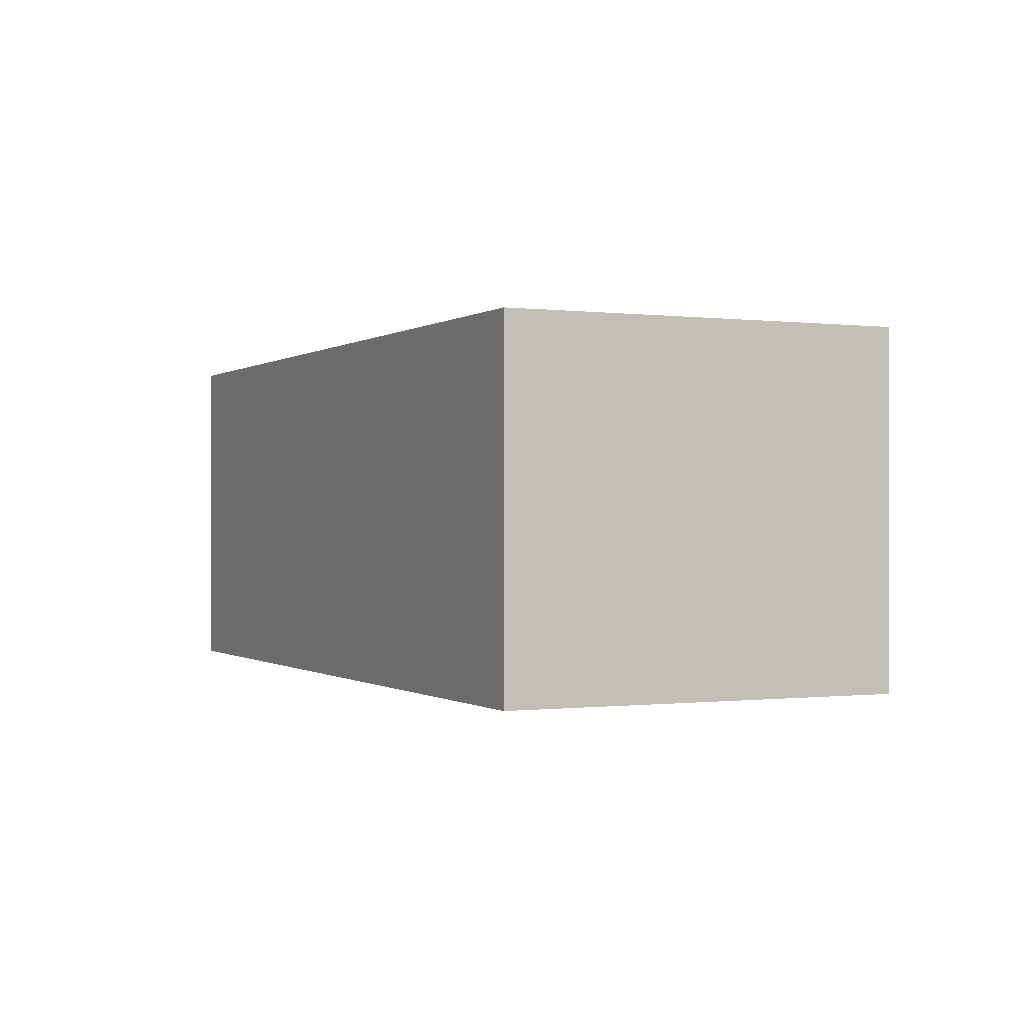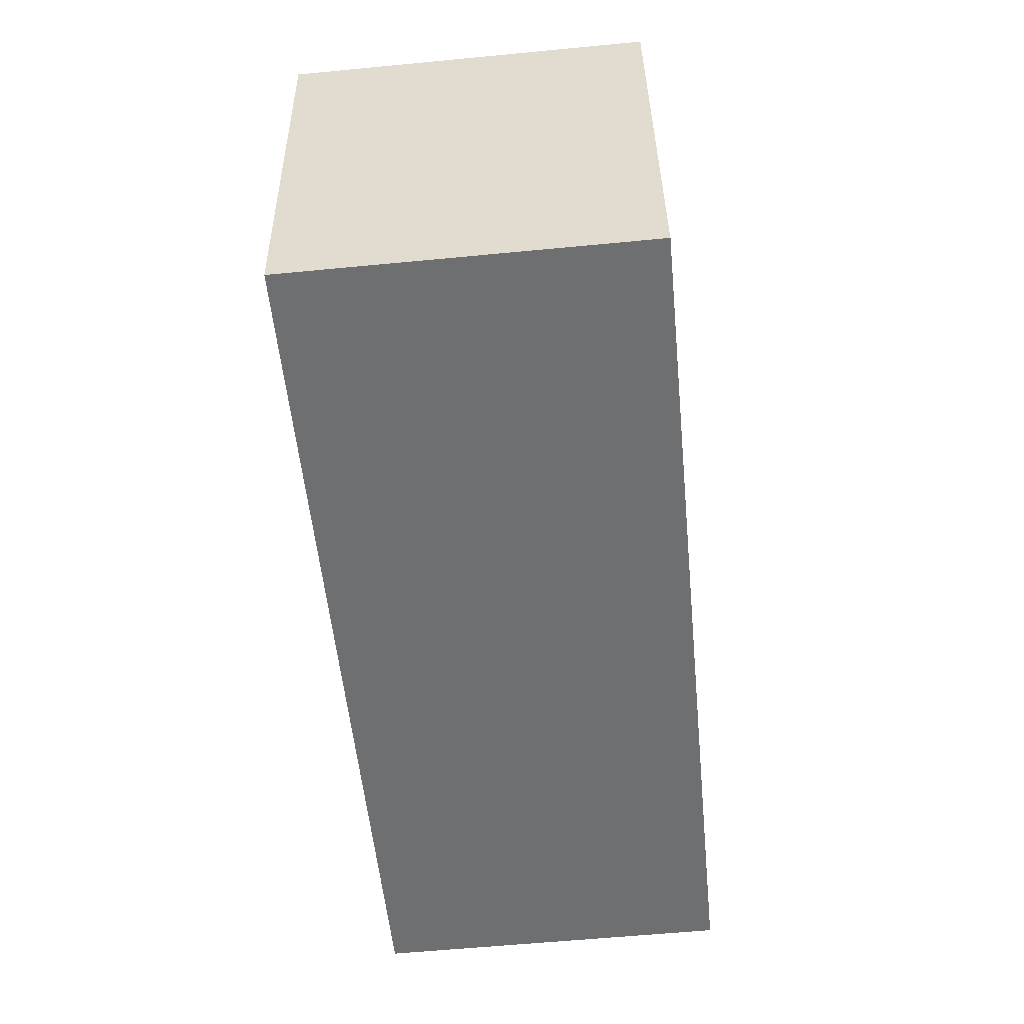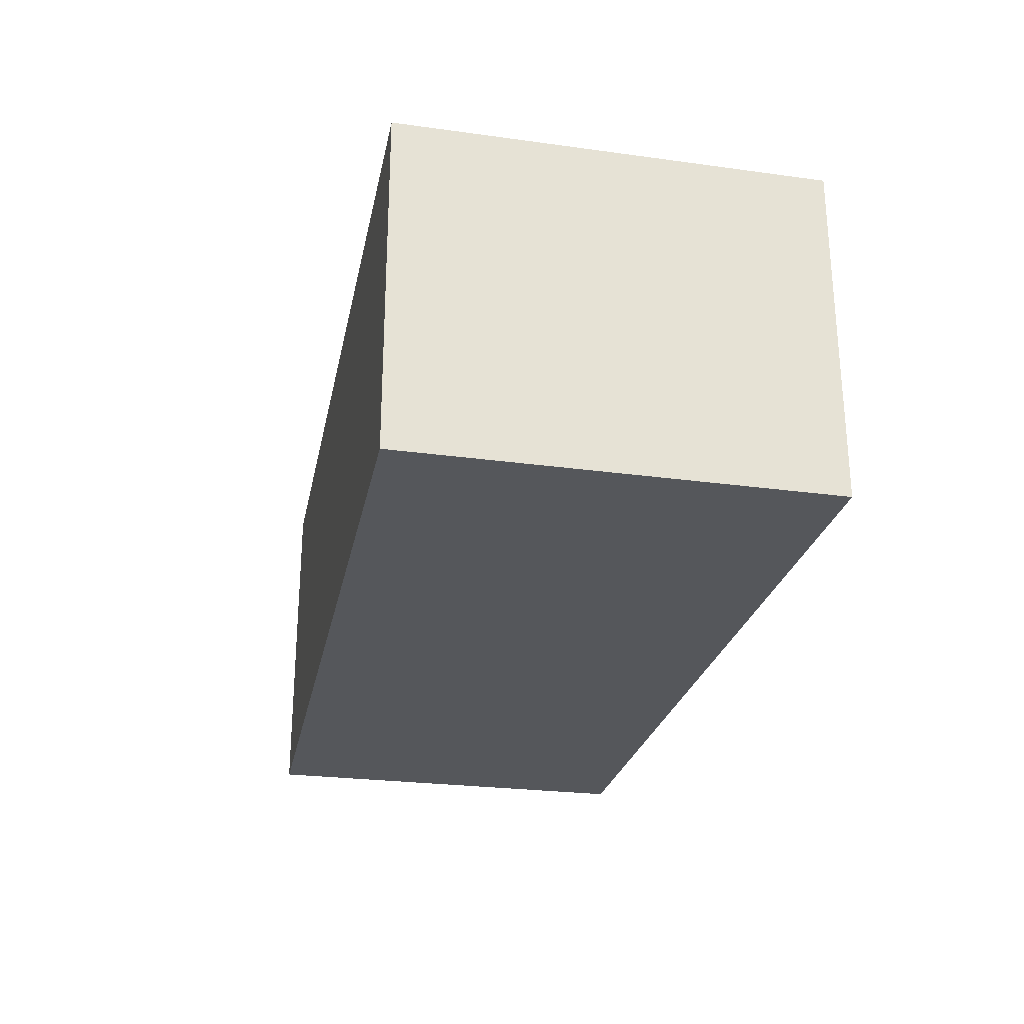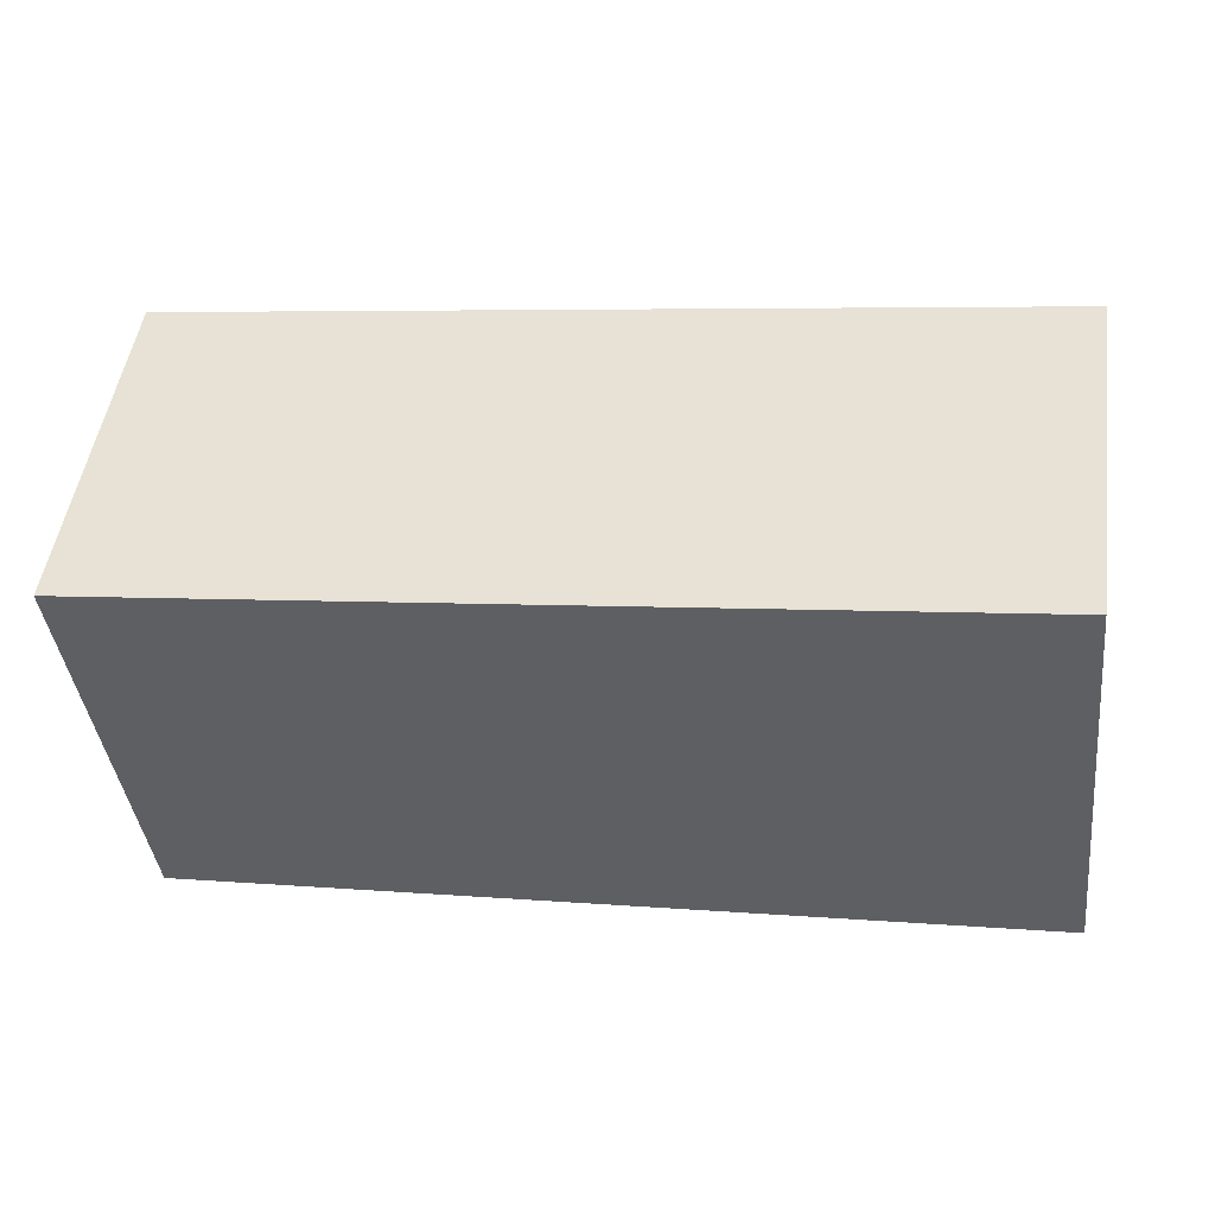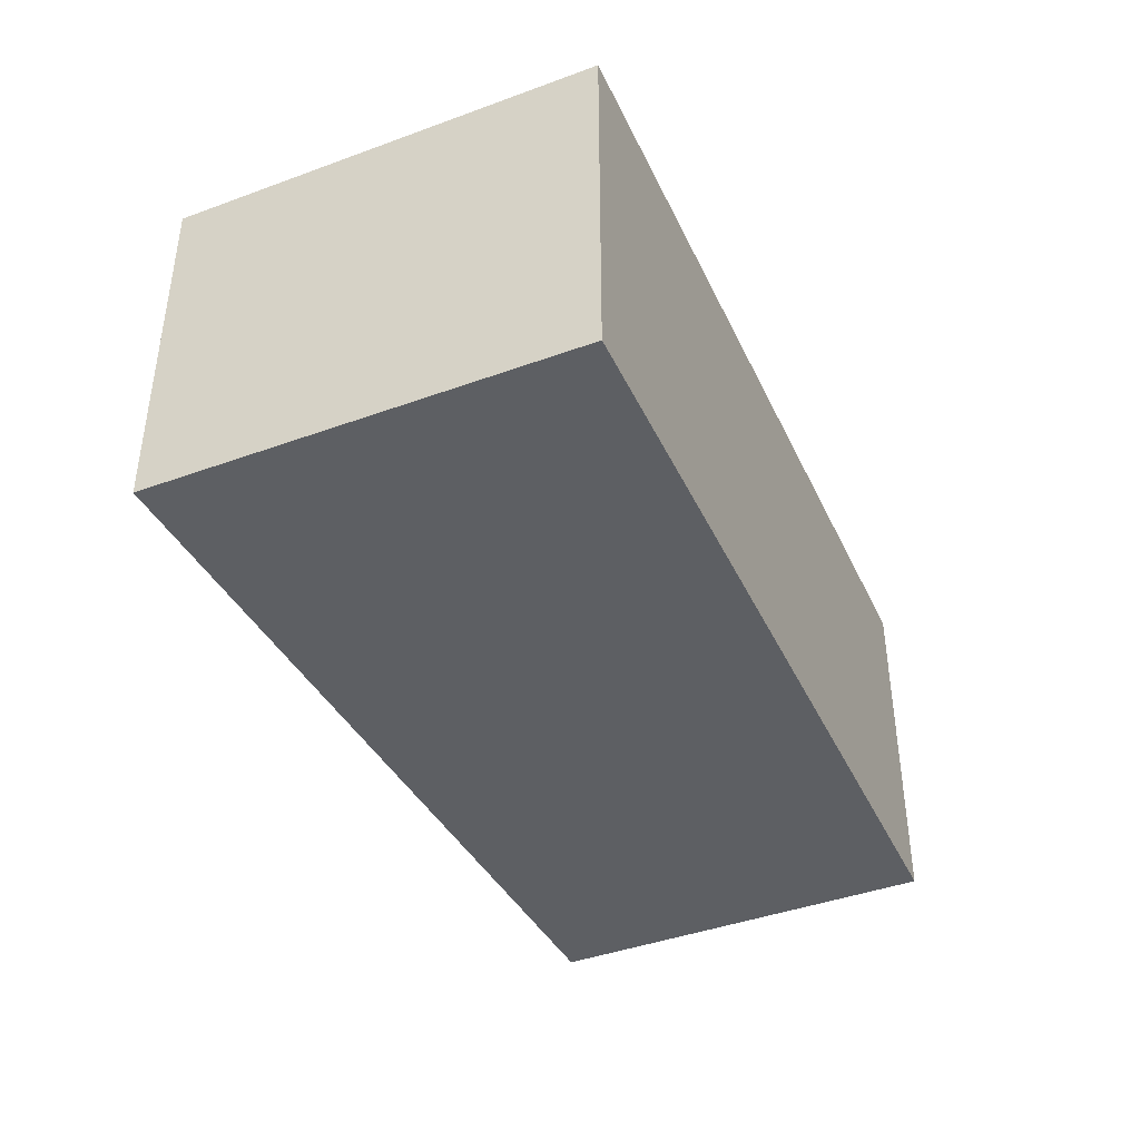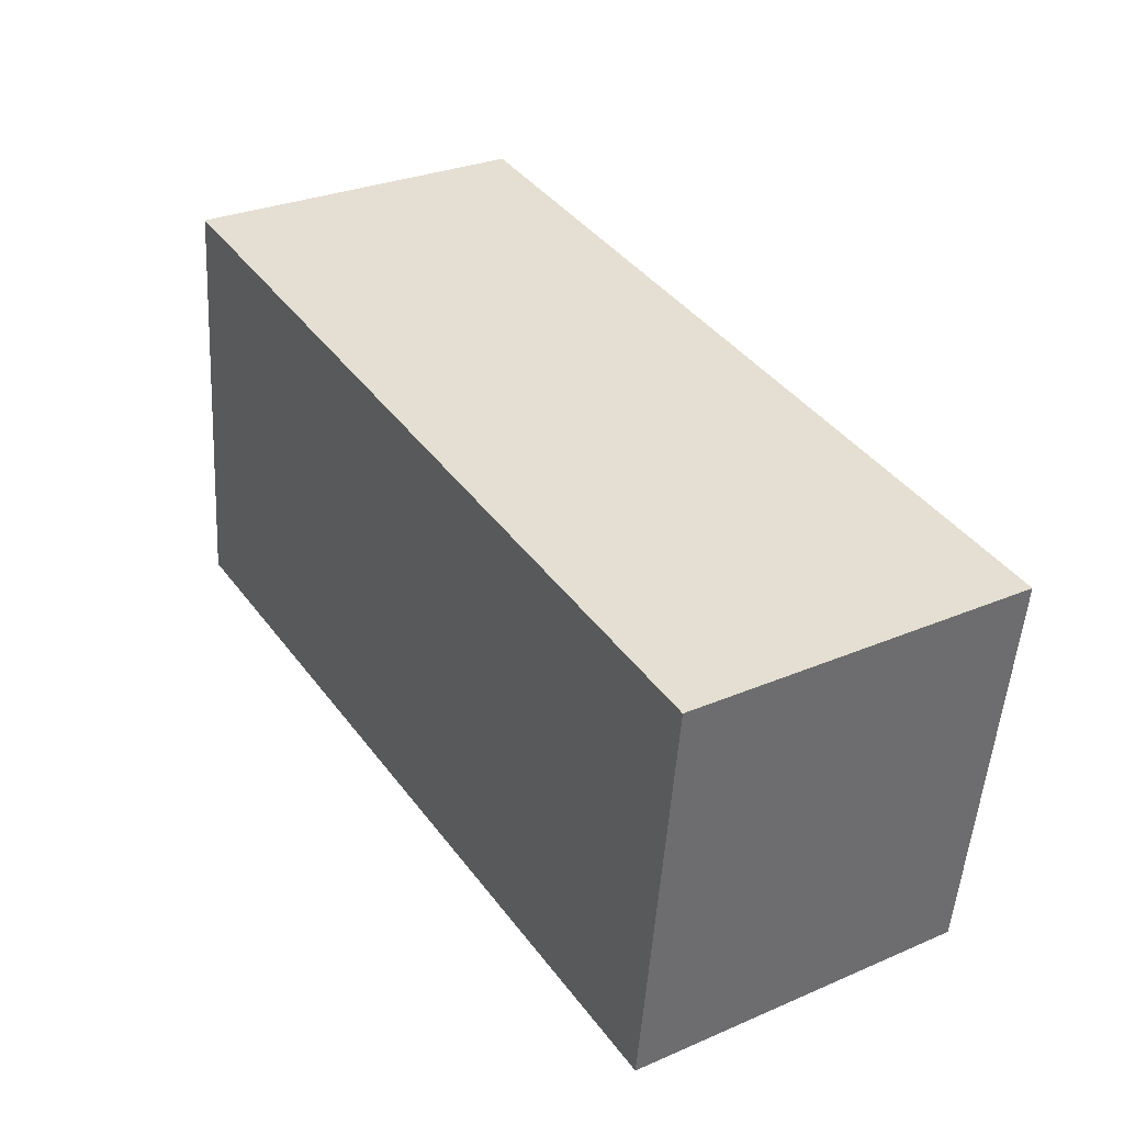
<metadata>
{"format":"obj","ext":"obj","renderer":"f3d","projection":"perspective","resolution":1024,"background":"white","views":[{"elev":-0.3,"azim":-121.7,"up":"+Y"},{"elev":-60.2,"azim":-84.4,"up":"+Z"},{"elev":-26.9,"azim":71.4,"up":"+Y"},{"elev":49.1,"azim":7.9,"up":"+Z"},{"elev":-40.2,"azim":107.7,"up":"+Y"},{"elev":29.9,"azim":-121.9,"up":"+Z"}]}
</metadata>
<code>
v  0 0 0
v  5.966 1.265e-16 -2.065
v  5.648 -4.546e-17 0.7425
v  0.3441 1.608e-16 -2.626
v  4.908e-05 2.306 -7.29e-05
v  5.966 2.306 -2.065
v  0.3442 2.306 -2.626
v  5.648 2.306 0.7424
g defaultobject
f 1 2 3
f 2 1 4
f 5 6 7
f 6 5 8
f 3 5 1
f 5 3 8
f 2 8 3
f 8 2 6
f 7 2 4
f 2 7 6
f 5 4 1
f 4 5 7

</code>
